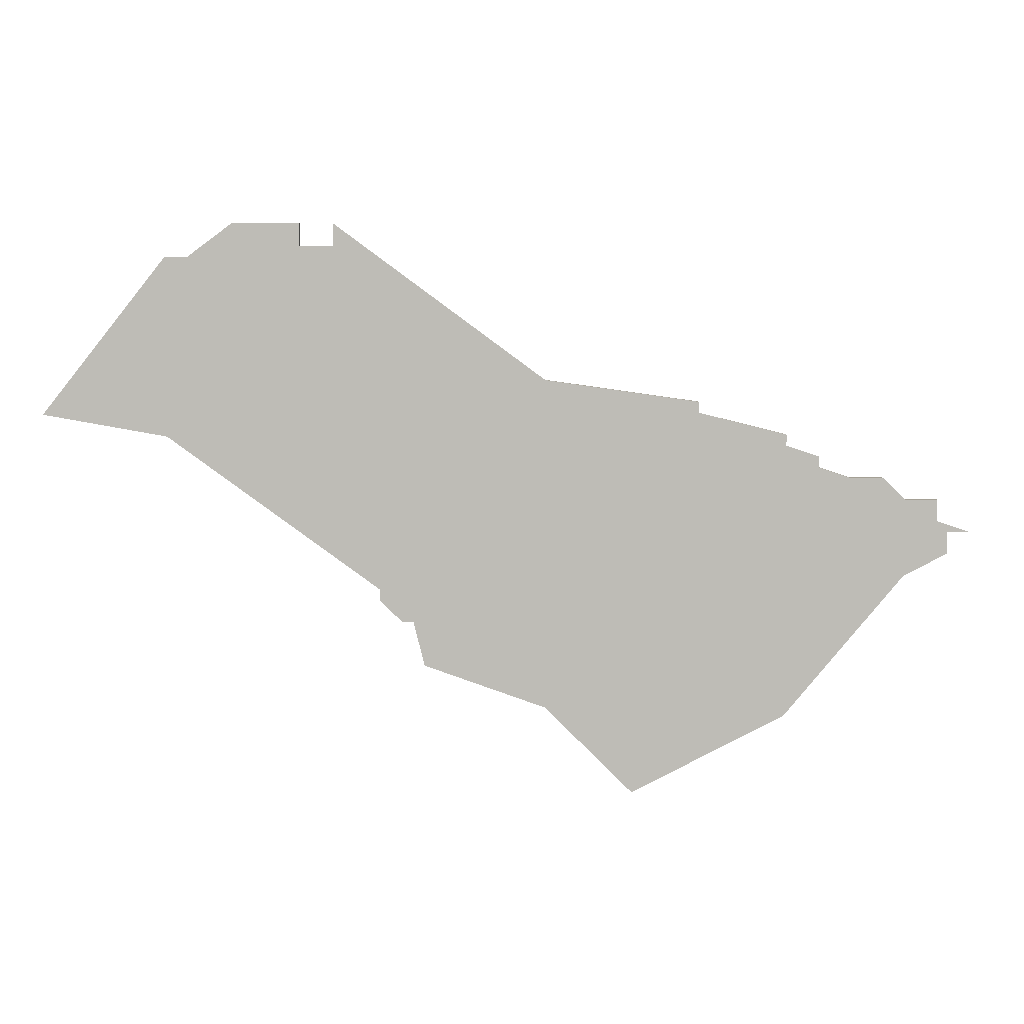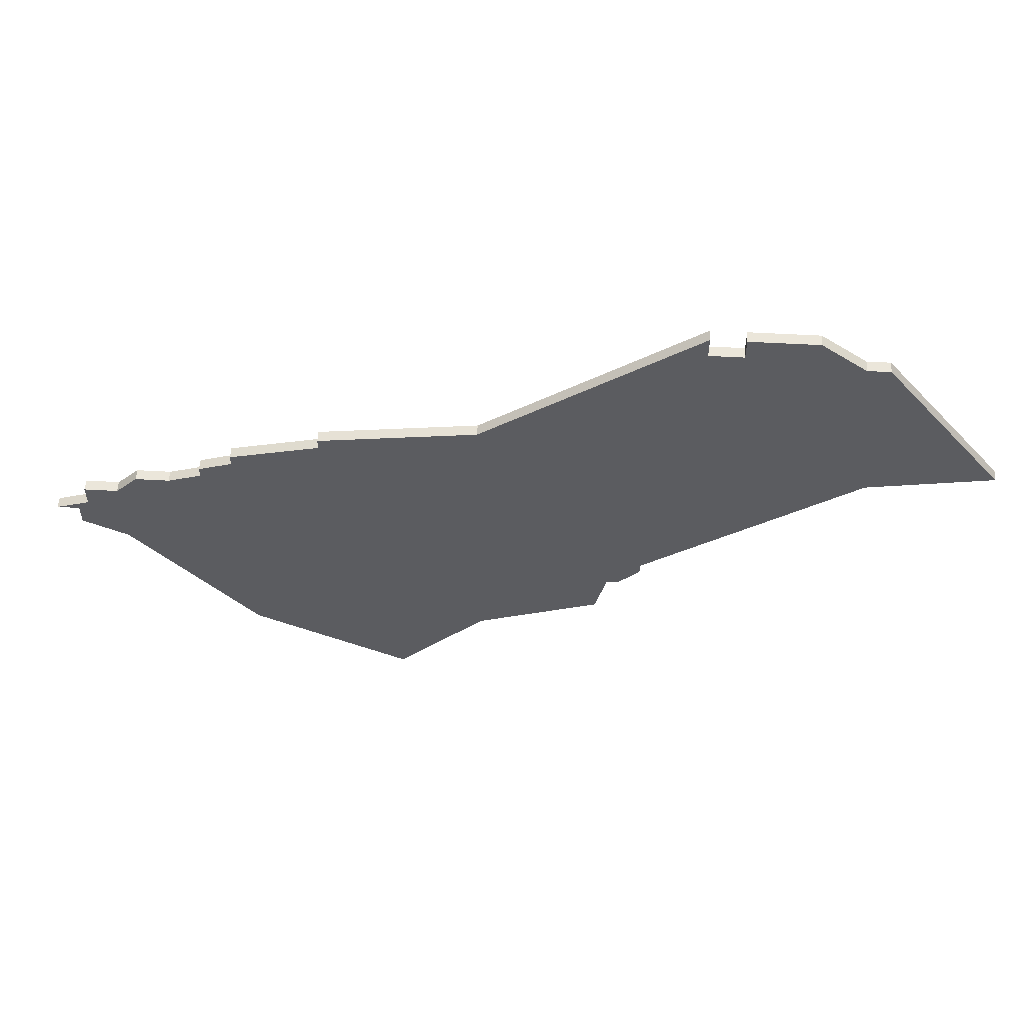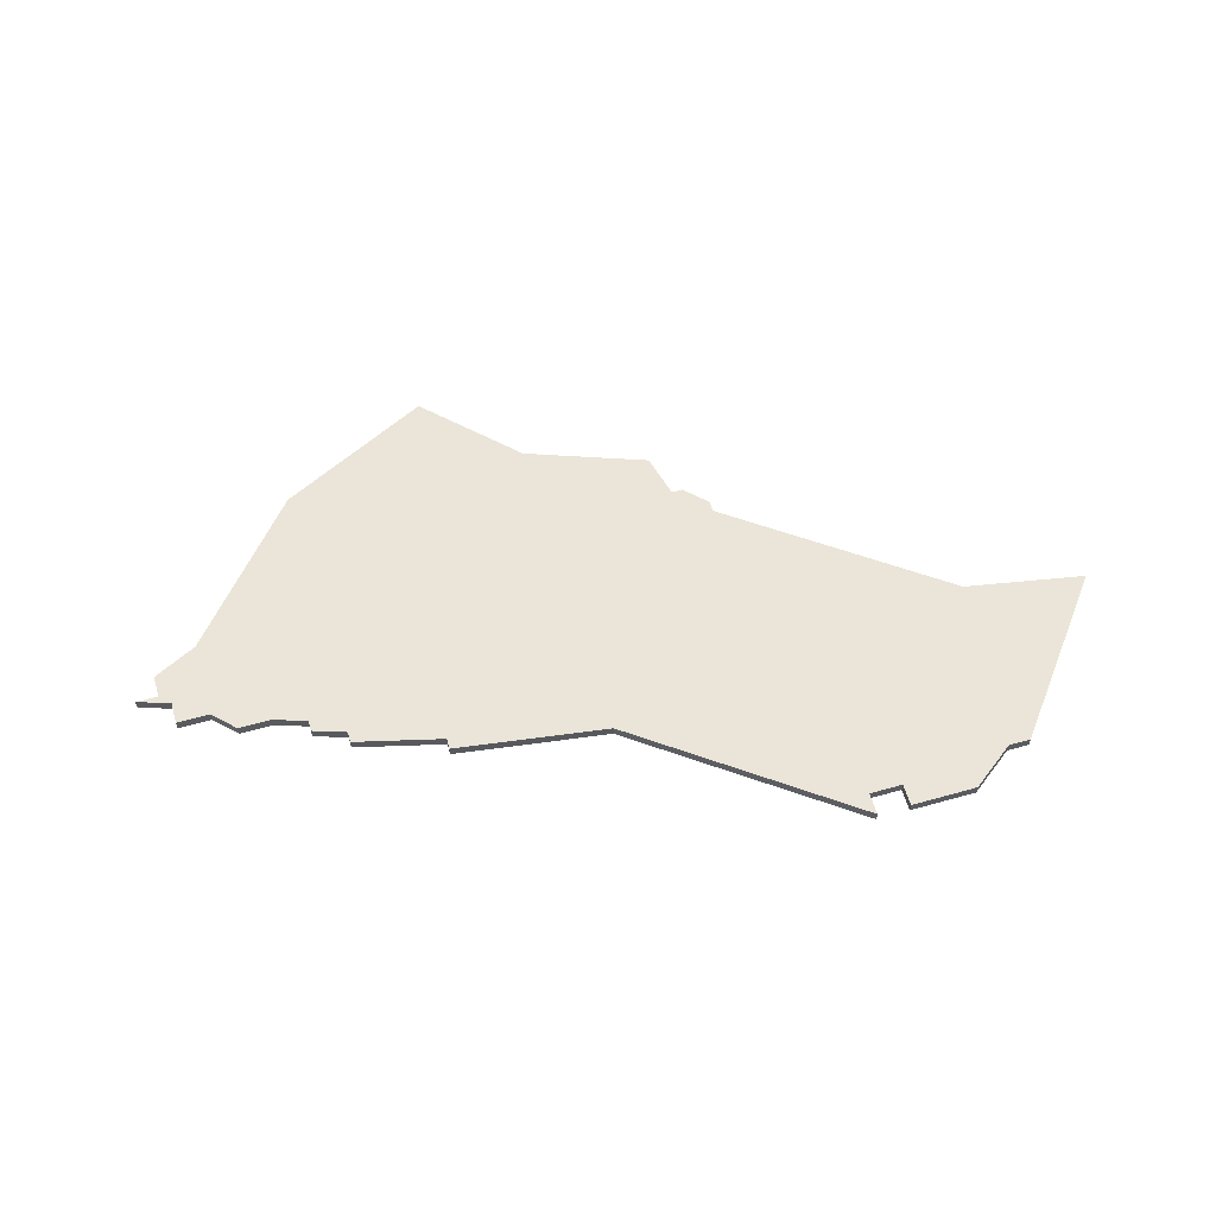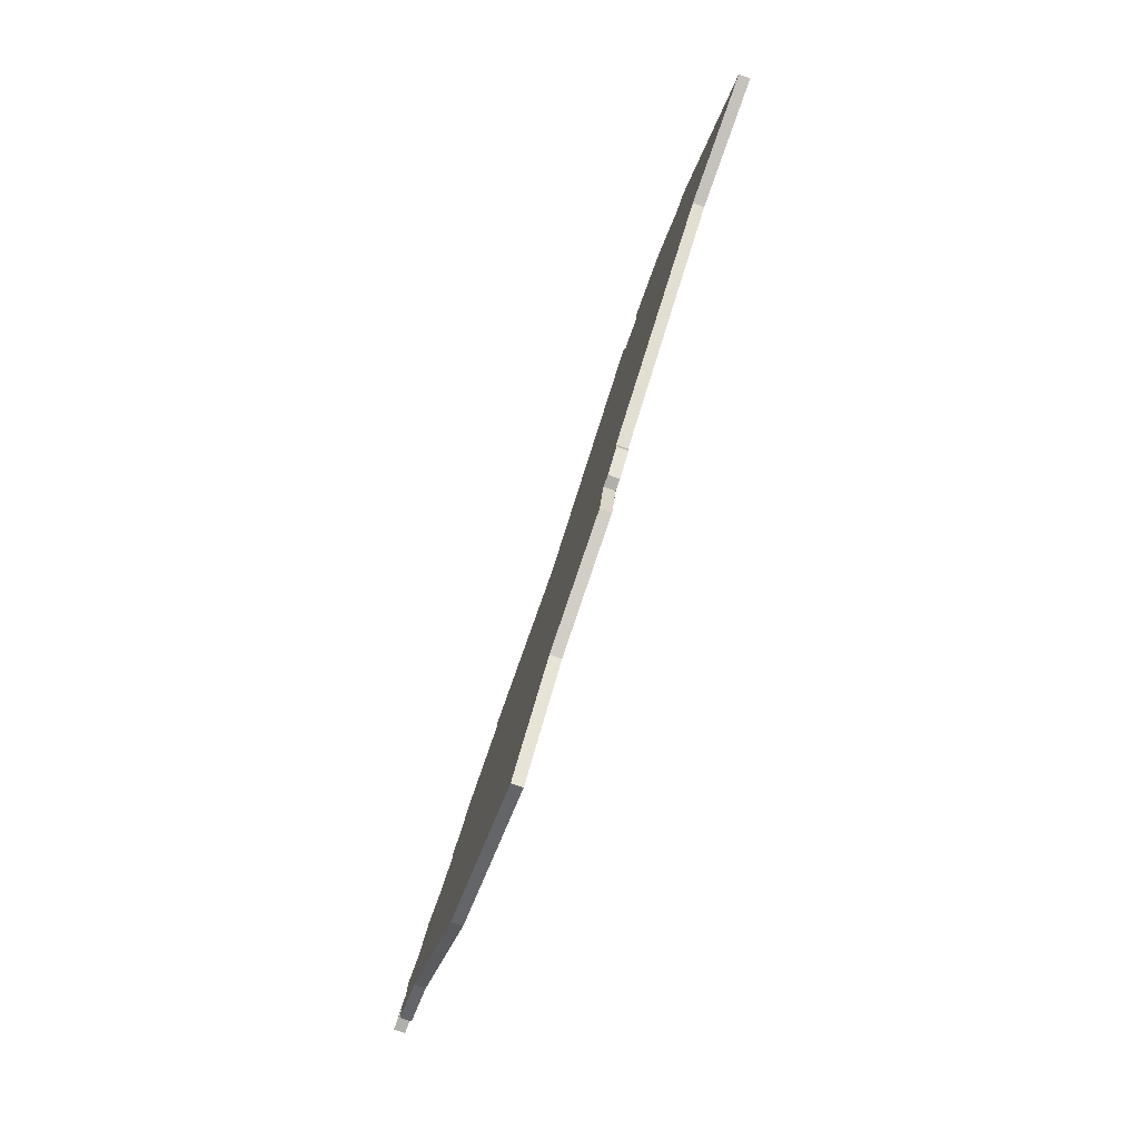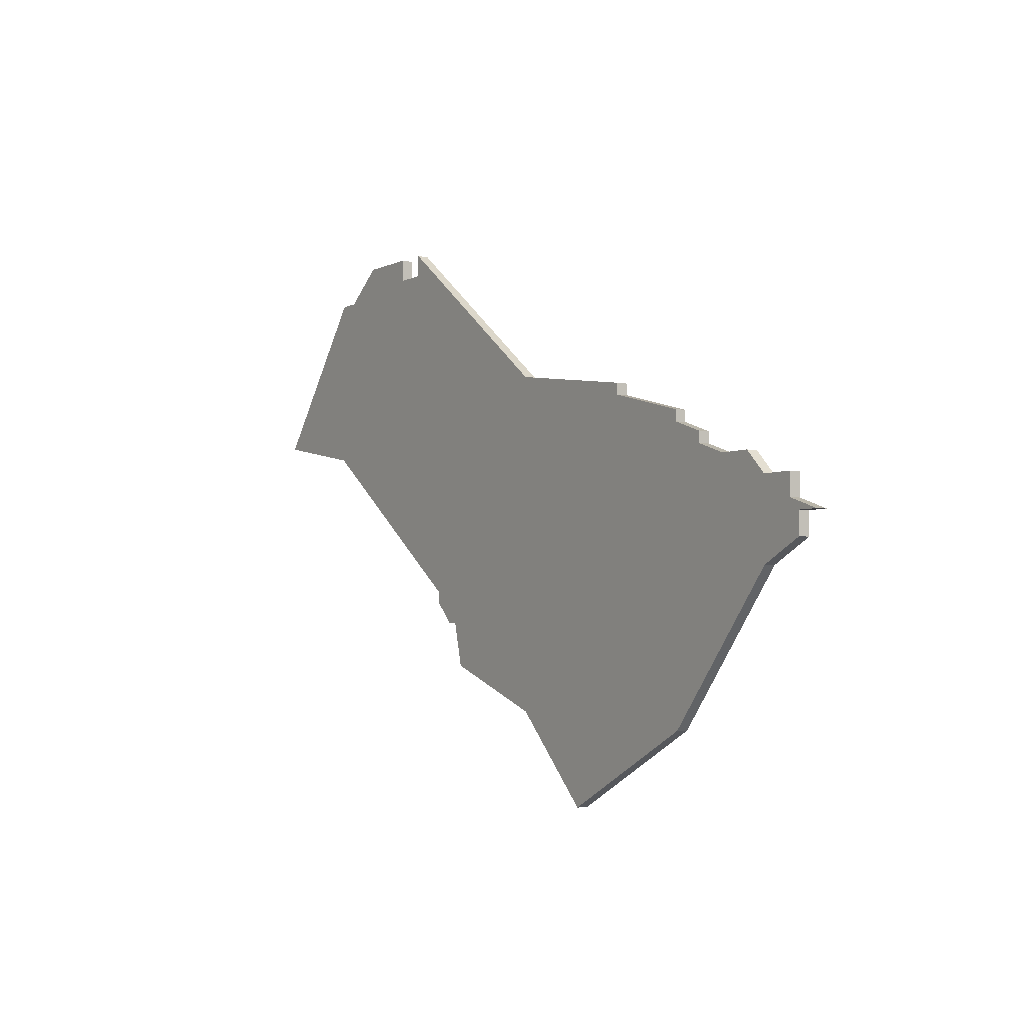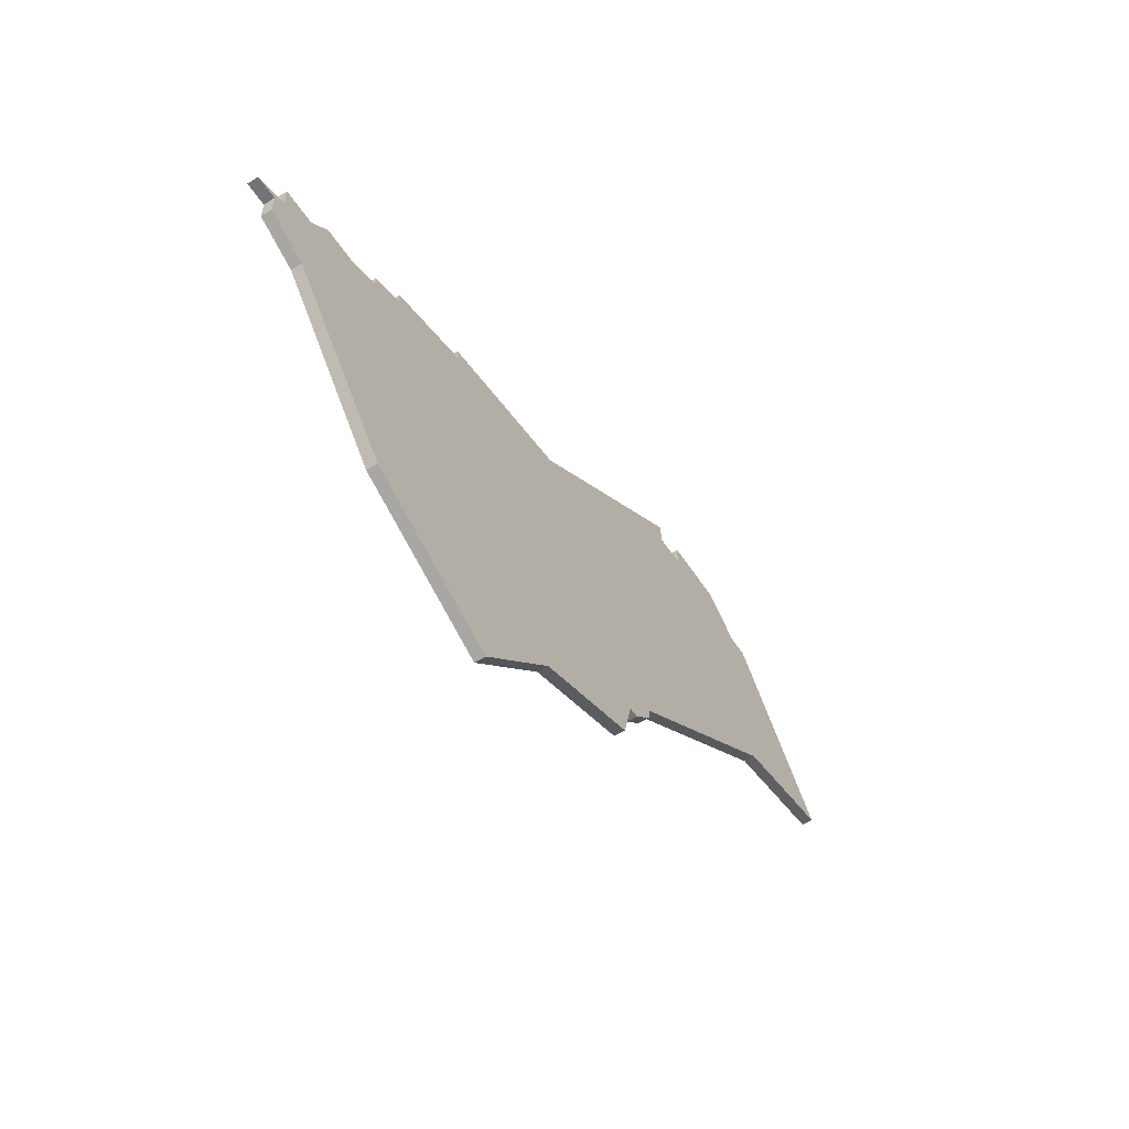
<metadata>
{"format":"obj","ext":"obj","renderer":"f3d","projection":"perspective","resolution":1024,"background":"white","views":[{"elev":5.8,"azim":-2.8,"up":"+Y"},{"elev":54.7,"azim":-176.6,"up":"+Y"},{"elev":58.9,"azim":163.8,"up":"+Z"},{"elev":-78.0,"azim":-110.0,"up":"+Y"},{"elev":-3.7,"azim":56.8,"up":"+Y"},{"elev":-56.3,"azim":123.0,"up":"+Y"}]}
</metadata>
<code>
v 1164 -488 0
v 1164 -488 1
v 1205 -475 0
v 1205 -475 1
v 1213 -479 0
v 1213 -479 1
v 1213 -477 0
v 1213 -477 1
v 1155 -452 0
v 1155 -452 1
v 1155 -454 0
v 1155 -454 1
v 1162 -485 0
v 1162 -485 1
v 1162 -486 0
v 1162 -486 1
v 1145 -455 0
v 1145 -455 1
v 1202 -473 0
v 1202 -473 1
v 1202 -474 0
v 1202 -474 1
v 1177 -496 0
v 1177 -496 1
v 1177 -466 0
v 1177 -466 1
v 1210 -484 0
v 1210 -484 1
v 1210 -477 0
v 1210 -477 1
v 1185 -504 0
v 1185 -504 1
v 1143 -471 0
v 1143 -471 1
v 1143 -455 0
v 1143 -455 1
v 1208 -475 0
v 1208 -475 1
v 1216 -480 0
v 1216 -480 1
v 1158 -452 0
v 1158 -452 1
v 1158 -454 0
v 1158 -454 1
v 1191 -468 0
v 1191 -468 1
v 1191 -469 0
v 1191 -469 1
v 1166 -492 0
v 1166 -492 1
v 1199 -471 0
v 1199 -471 1
v 1199 -472 0
v 1199 -472 1
v 1199 -497 0
v 1199 -497 1
v 1149 -452 0
v 1149 -452 1
v 1132 -469 0
v 1132 -469 1
v 1165 -488 0
v 1165 -488 1
v 1214 -480 0
v 1214 -480 1
v 1214 -482 0
v 1214 -482 1
f 1 15 13
f 35 33 59
f 43 13 33
f 61 23 49
f 13 61 1
f 13 25 61
f 61 25 23
f 17 33 35
f 9 11 57
f 17 57 11
f 17 11 33
f 41 25 43
f 33 11 43
f 25 13 43
f 25 47 23
f 47 55 23
f 21 27 55
f 5 27 29
f 27 3 29
f 5 63 65
f 7 5 29
f 63 5 39
f 27 5 65
f 47 51 53
f 47 25 45
f 53 55 47
f 3 37 29
f 53 19 21
f 27 21 3
f 53 21 55
f 55 31 23
f 14 16 2
f 60 34 36
f 34 14 44
f 50 24 62
f 2 62 14
f 62 26 14
f 24 26 62
f 36 34 18
f 58 12 10
f 12 58 18
f 34 12 18
f 44 26 42
f 44 12 34
f 44 14 26
f 24 48 26
f 24 56 48
f 56 28 22
f 30 28 6
f 30 4 28
f 66 64 6
f 30 6 8
f 40 6 64
f 66 6 28
f 54 52 48
f 46 26 48
f 48 56 54
f 30 38 4
f 22 20 54
f 4 22 28
f 56 22 54
f 24 32 56
f 44 42 43
f 43 42 41
f 12 44 11
f 11 44 43
f 10 12 9
f 9 12 11
f 58 10 57
f 57 10 9
f 18 58 17
f 17 58 57
f 36 18 35
f 35 18 17
f 60 36 59
f 59 36 35
f 34 60 33
f 33 60 59
f 14 34 13
f 13 34 33
f 16 14 15
f 15 14 13
f 2 16 1
f 1 16 15
f 62 2 61
f 61 2 1
f 50 62 49
f 49 62 61
f 24 50 23
f 23 50 49
f 32 24 31
f 31 24 23
f 56 32 55
f 55 32 31
f 28 56 27
f 27 56 55
f 66 28 65
f 65 28 27
f 64 66 63
f 63 66 65
f 40 64 39
f 39 64 63
f 6 40 5
f 5 40 39
f 8 6 7
f 7 6 5
f 30 8 29
f 29 8 7
f 38 30 37
f 37 30 29
f 4 38 3
f 3 38 37
f 22 4 21
f 21 4 3
f 20 22 19
f 19 22 21
f 54 20 53
f 53 20 19
f 52 54 51
f 51 54 53
f 48 52 47
f 47 52 51
f 46 48 45
f 45 48 47
f 42 26 41
f 41 26 25
f 26 46 25
f 25 46 45

</code>
